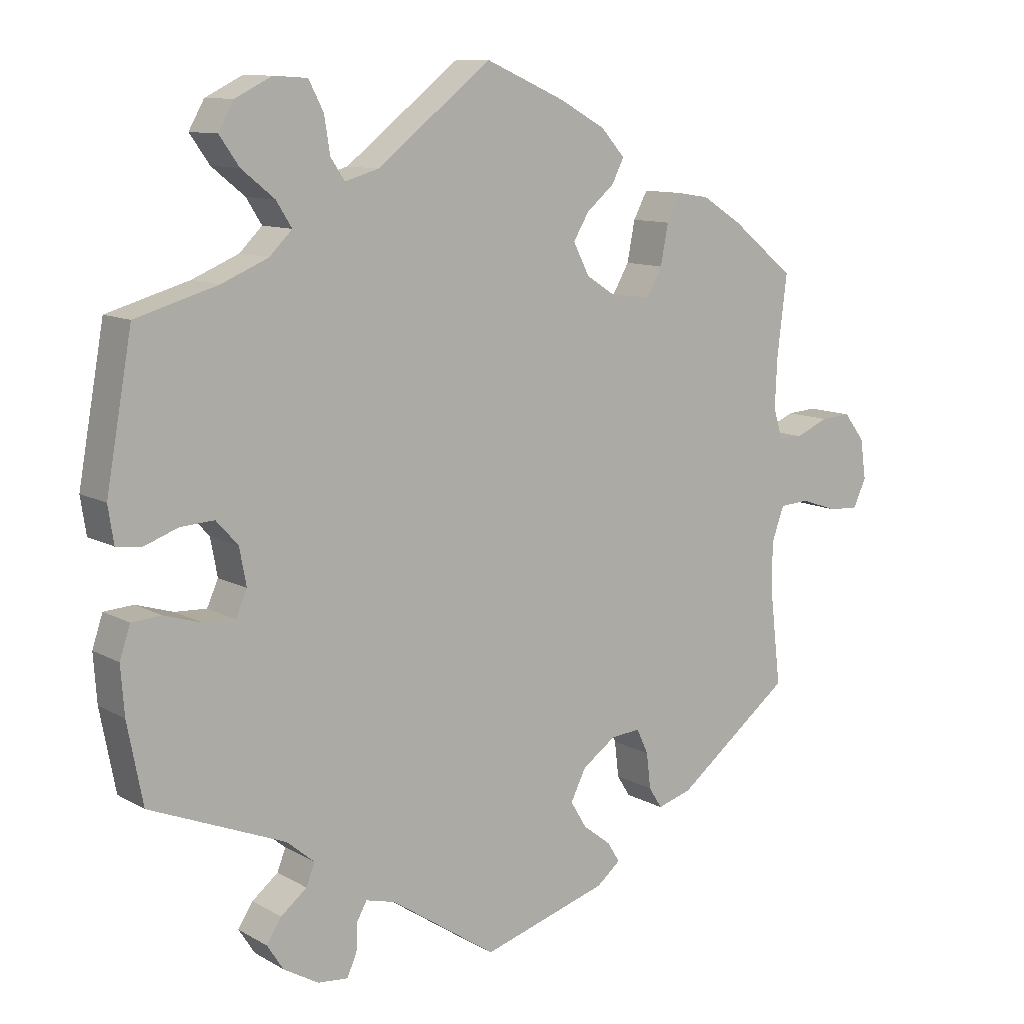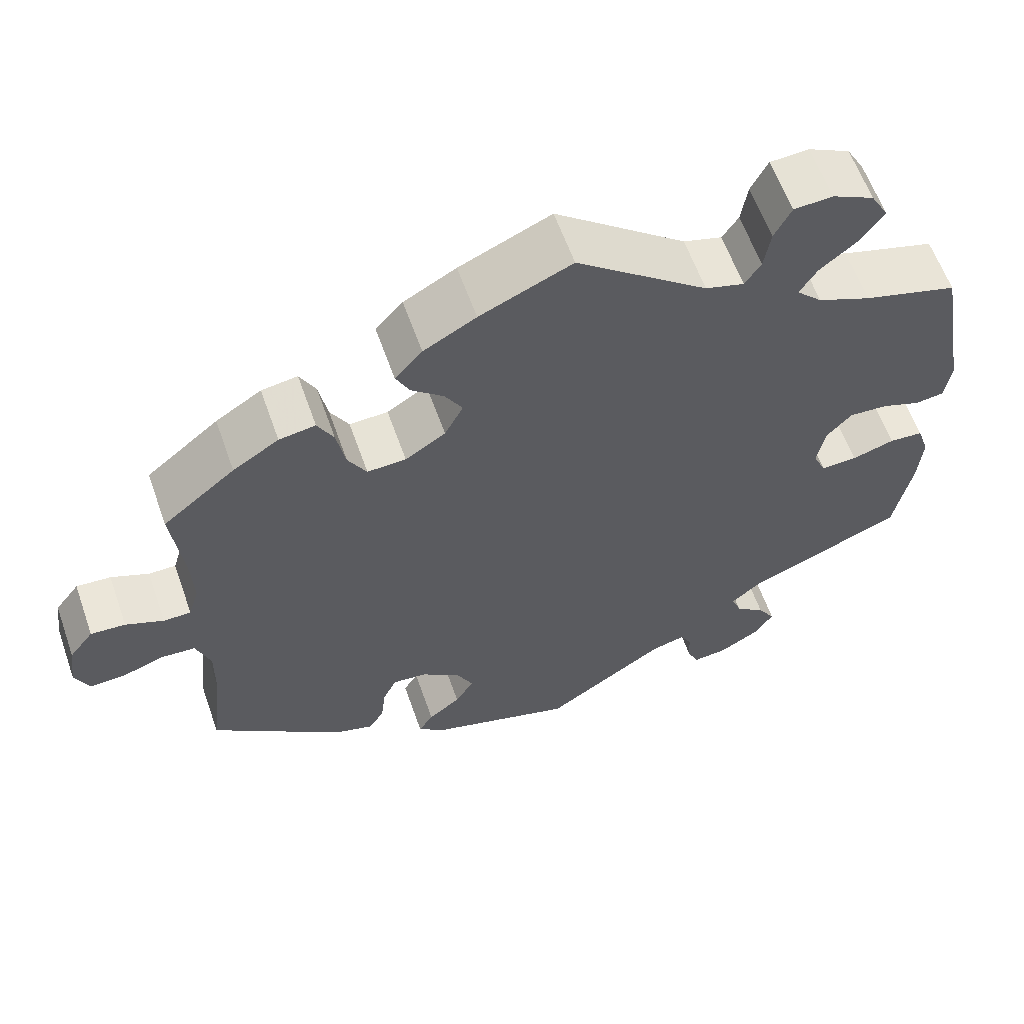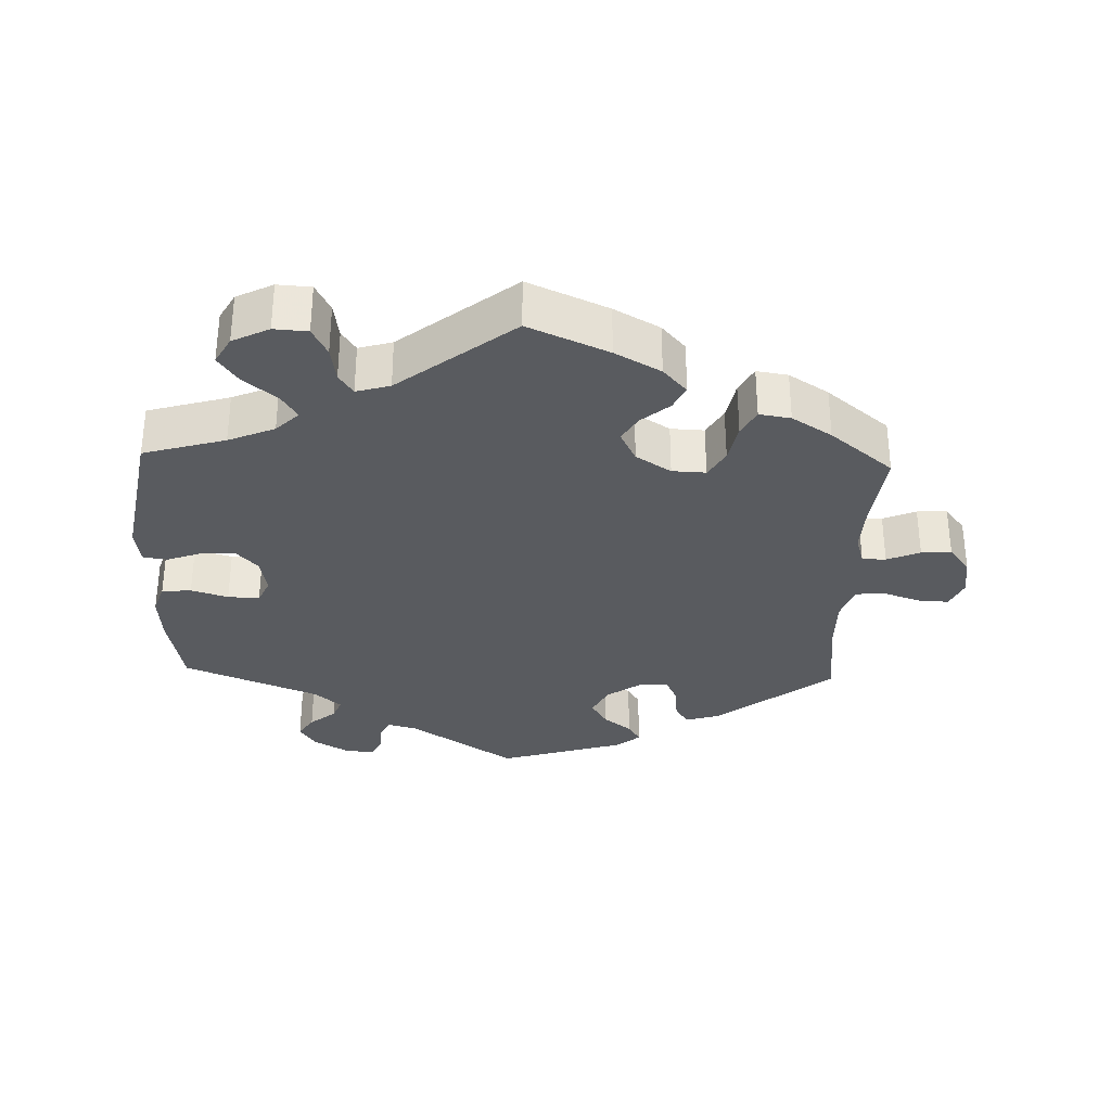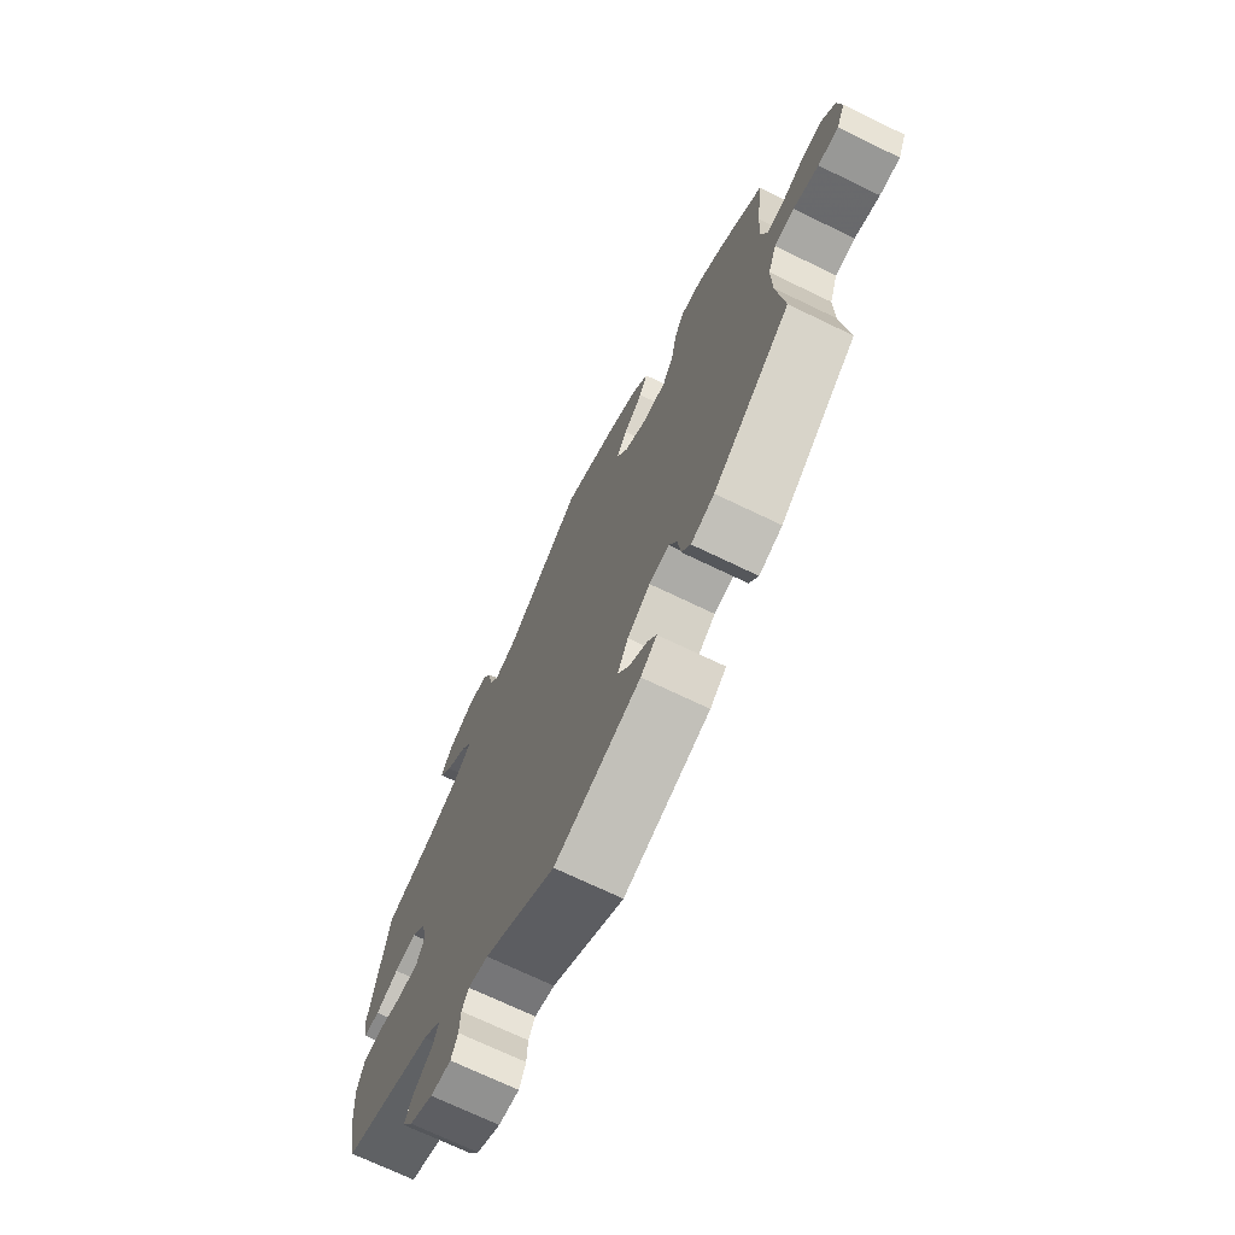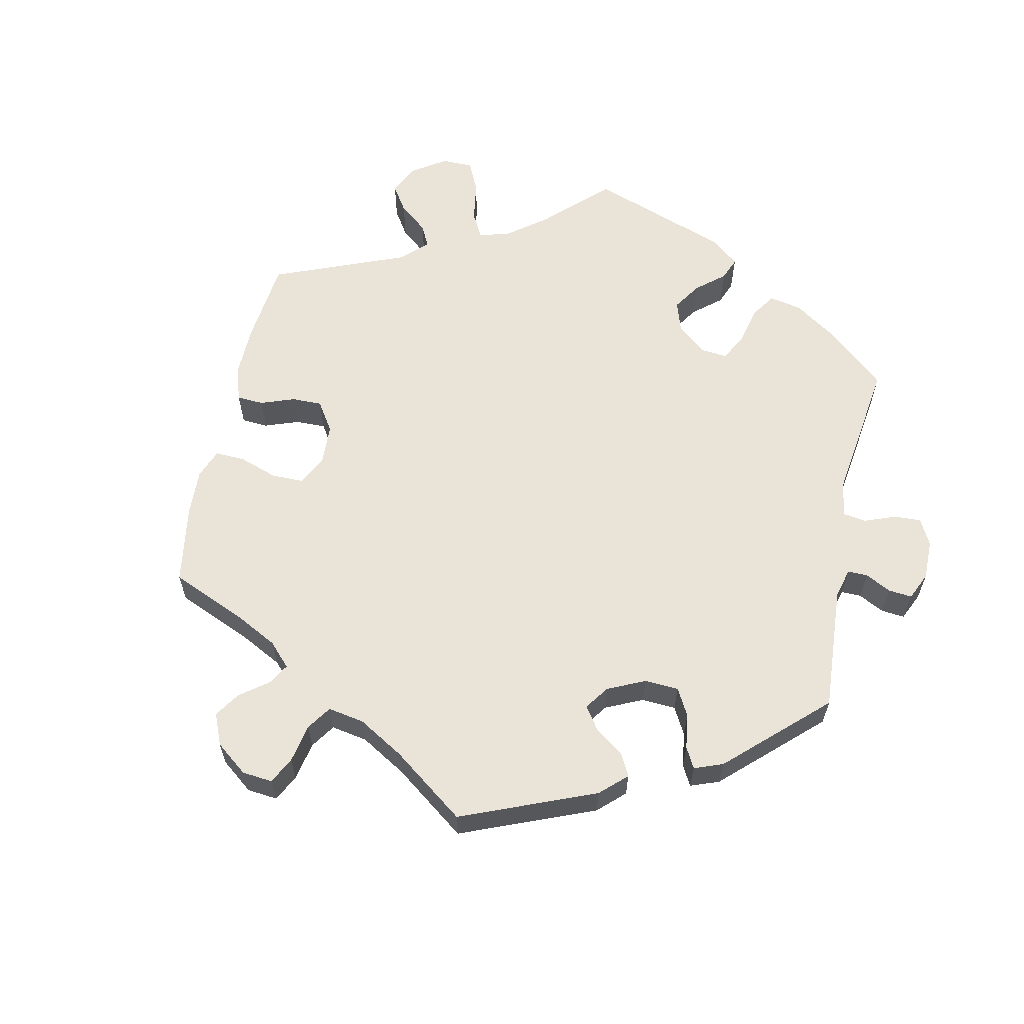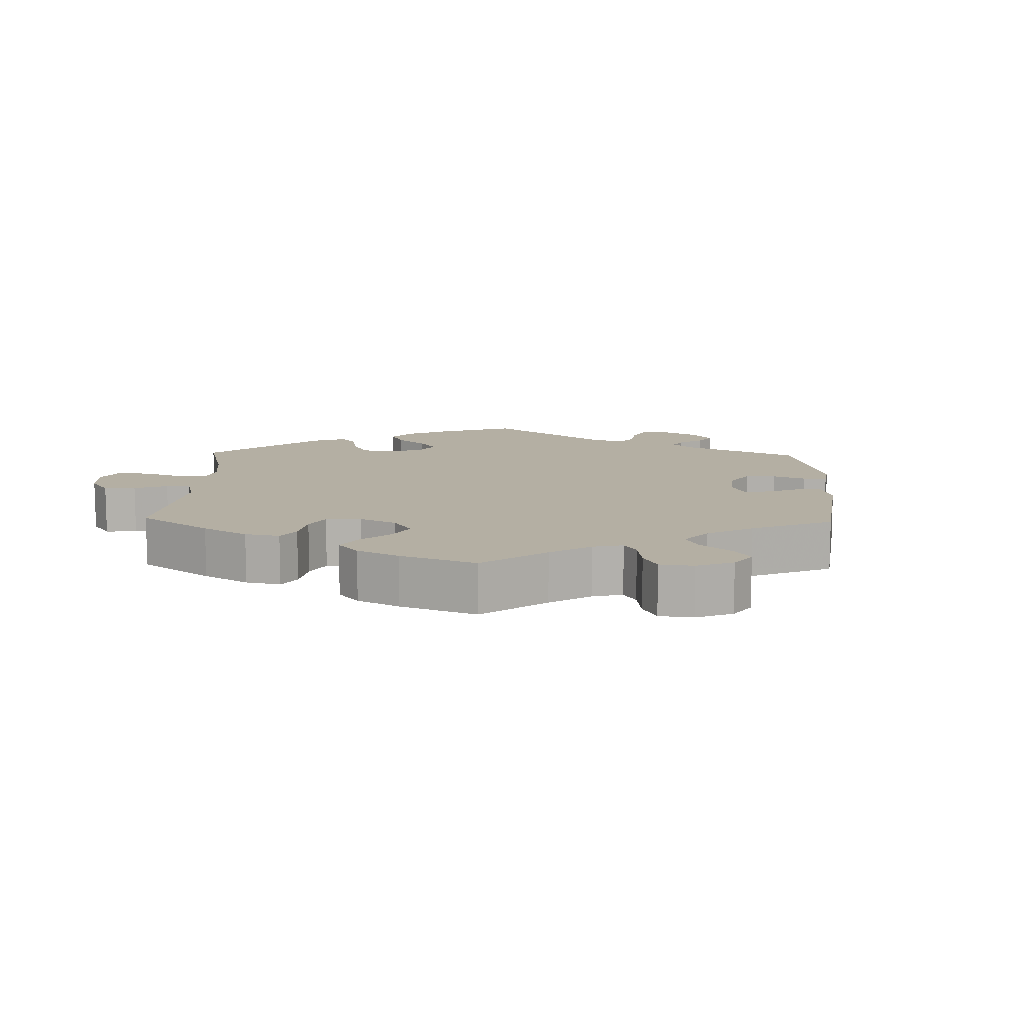
<metadata>
{"format":"obj","ext":"obj","renderer":"f3d","projection":"perspective","resolution":1024,"background":"white","views":[{"elev":10.6,"azim":-36.1,"up":"+Z"},{"elev":60.6,"azim":160.6,"up":"+Z"},{"elev":-32.4,"azim":-2.0,"up":"+Y"},{"elev":-71.0,"azim":64.2,"up":"+Z"},{"elev":61.1,"azim":132.0,"up":"+Y"},{"elev":11.2,"azim":61.6,"up":"+Y"}]}
</metadata>
<code>
v -0.384 0.07 0.323
v -0.318 0.07 0.351
v -0.286 0.07 0.383
v -0.308 0.07 0.418
v -0.355 0.07 0.456
v -0.383 0.07 0.496
v -0.361 0.07 0.535
v -0.309 0.07 0.561
v -0.261 0.07 0.558
v -0.24 0.07 0.517
v -0.232 0.07 0.466
v -0.212 0.07 0.436
v -0.164 0.07 0.45
v -0.001 0.07 0.578
v 0.113 0.07 0.528
v 0.178 0.07 0.492
v 0.212 0.07 0.454
v 0.195 0.07 0.42
v 0.155 0.07 0.386
v 0.133 0.07 0.349
v 0.156 0.07 0.304
v 0.206 0.07 0.272
v 0.254 0.07 0.27
v 0.277 0.07 0.31
v 0.288 0.07 0.367
v 0.308 0.07 0.405
v 0.353 0.07 0.398
v 0.41 0.07 0.362
v 0.5 0.07 0.289
v 0.486 0.07 0.174
v 0.483 0.07 0.104
v 0.496 0.07 0.061
v 0.53 0.07 0.061
v 0.577 0.07 0.081
v 0.62 0.07 0.084
v 0.65 0.07 0.045
v 0.658 0.07 -0.012
v 0.64 0.07 -0.052
v 0.597 0.07 -0.05
v 0.544 0.07 -0.032
v 0.502 0.07 -0.035
v 0.484 0.07 -0.085
v 0.485 0.07 -0.161
v 0.5 0.07 -0.289
v 0.336 0.07 -0.417
v 0.287 0.07 -0.432
v 0.268 0.07 -0.402
v 0.262 0.07 -0.351
v 0.245 0.07 -0.315
v 0.203 0.07 -0.319
v 0.155 0.07 -0.353
v 0.133 0.07 -0.397
v 0.156 0.07 -0.435
v 0.196 0.07 -0.466
v 0.214 0.07 -0.495
v 0.18 0.07 -0.523
v 0 0.07 -0.578
v -0.151 0.07 -0.477
v -0.193 0.07 -0.466
v -0.207 0.07 -0.491
v -0.209 0.07 -0.532
v -0.223 0.07 -0.563
v -0.266 0.07 -0.559
v -0.316 0.07 -0.53
v -0.339 0.07 -0.494
v -0.318 0.07 -0.461
v -0.281 0.07 -0.431
v -0.269 0.07 -0.4
v -0.308 0.07 -0.367
v -0.501 0.07 -0.289
v -0.523 0.07 -0.175
v -0.528 0.07 -0.107
v -0.513 0.07 -0.062
v -0.471 0.07 -0.059
v -0.418 0.07 -0.075
v -0.373 0.07 -0.077
v -0.357 0.07 -0.041
v -0.367 0.07 0.012
v -0.398 0.07 0.046
v -0.446 0.07 0.043
v -0.495 0.07 0.025
v -0.53 0.07 0.03
v -0.538 0.07 0.082
v -0.501 0.07 0.289
v -0.384 0 0.323
v -0.318 0 0.351
v -0.286 0 0.383
v -0.308 0 0.418
v -0.355 0 0.456
v -0.383 0 0.496
v -0.361 0 0.535
v -0.309 0 0.561
v -0.261 0 0.558
v -0.24 0 0.517
v -0.232 0 0.466
v -0.212 0 0.436
v -0.164 0 0.45
v -0.001 0 0.578
v 0.113 0 0.528
v 0.178 0 0.492
v 0.212 0 0.454
v 0.195 0 0.42
v 0.155 0 0.386
v 0.133 0 0.349
v 0.156 0 0.304
v 0.206 0 0.272
v 0.254 0 0.27
v 0.277 0 0.31
v 0.288 0 0.367
v 0.308 0 0.405
v 0.353 0 0.398
v 0.41 0 0.362
v 0.5 0 0.289
v 0.486 0 0.174
v 0.483 0 0.104
v 0.496 0 0.061
v 0.53 0 0.061
v 0.577 0 0.081
v 0.62 0 0.084
v 0.65 0 0.045
v 0.658 0 -0.012
v 0.64 0 -0.052
v 0.597 0 -0.05
v 0.544 0 -0.032
v 0.502 0 -0.035
v 0.484 0 -0.085
v 0.485 0 -0.161
v 0.5 0 -0.289
v 0.336 0 -0.417
v 0.287 0 -0.432
v 0.268 0 -0.402
v 0.262 0 -0.351
v 0.245 0 -0.315
v 0.203 0 -0.319
v 0.155 0 -0.353
v 0.133 0 -0.397
v 0.156 0 -0.435
v 0.196 0 -0.466
v 0.214 0 -0.495
v 0.18 0 -0.523
v 0 0 -0.578
v -0.151 0 -0.477
v -0.193 0 -0.466
v -0.207 0 -0.491
v -0.209 0 -0.532
v -0.223 0 -0.563
v -0.266 0 -0.559
v -0.316 0 -0.53
v -0.339 0 -0.494
v -0.318 0 -0.461
v -0.281 0 -0.431
v -0.269 0 -0.4
v -0.308 0 -0.367
v -0.501 0 -0.289
v -0.523 0 -0.175
v -0.528 0 -0.107
v -0.513 0 -0.062
v -0.471 0 -0.059
v -0.418 0 -0.075
v -0.373 0 -0.077
v -0.357 0 -0.041
v -0.367 0 0.012
v -0.398 0 0.046
v -0.446 0 0.043
v -0.495 0 0.025
v -0.53 0 0.03
v -0.538 0 0.082
v -0.501 0 0.289
f 83 84 1
f 80 81 82 83
f 79 80 83 1
f 78 79 1 2
f 77 78 2 3
f 72 73 74 75
f 72 75 76
f 69 70 71 72
f 68 69 72 76
f 64 65 66 67
f 64 67 68
f 63 64 68
f 60 61 62 63
f 59 60 63 68
f 58 59 68 76
f 53 54 55 56
f 52 53 56 57
f 51 52 57 58
f 45 46 47 48
f 43 44 45 48
f 42 43 48 49
f 41 42 49 50
f 37 38 39 40
f 37 40 41
f 36 37 41
f 33 34 35 36
f 32 33 36 41
f 31 32 41 50
f 27 28 29 30
f 24 25 26 27
f 23 24 27 30
f 22 23 30 31
f 16 17 18 19
f 16 19 20
f 13 14 15 16
f 12 13 16 20
f 8 9 10 11
f 8 11 12
f 7 8 12
f 4 5 6 7
f 3 4 7 12
f 77 3 12 20
f 22 31 50 51
f 21 22 51 58
f 58 76 77
f 20 21 58 77
f 85 168 167
f 167 166 165 164
f 85 167 164 163
f 86 85 163 162
f 87 86 162 161
f 159 158 157 156
f 160 159 156
f 156 155 154 153
f 160 156 153 152
f 151 150 149 148
f 152 151 148
f 152 148 147
f 147 146 145 144
f 152 147 144 143
f 160 152 143 142
f 140 139 138 137
f 141 140 137 136
f 142 141 136 135
f 132 131 130 129
f 132 129 128 127
f 133 132 127 126
f 134 133 126 125
f 124 123 122 121
f 125 124 121
f 125 121 120
f 120 119 118 117
f 125 120 117 116
f 134 125 116 115
f 114 113 112 111
f 111 110 109 108
f 114 111 108 107
f 115 114 107 106
f 103 102 101 100
f 104 103 100
f 100 99 98 97
f 104 100 97 96
f 95 94 93 92
f 96 95 92
f 96 92 91
f 91 90 89 88
f 96 91 88 87
f 104 96 87 161
f 135 134 115 106
f 142 135 106 105
f 161 160 142
f 161 142 105 104
f 1 85 86 2
f 2 86 87 3
f 3 87 88 4
f 4 88 89 5
f 5 89 90 6
f 6 90 91 7
f 7 91 92 8
f 8 92 93 9
f 9 93 94 10
f 10 94 95 11
f 11 95 96 12
f 12 96 97 13
f 13 97 98 14
f 14 98 99 15
f 15 99 100 16
f 16 100 101 17
f 17 101 102 18
f 18 102 103 19
f 19 103 104 20
f 20 104 105 21
f 21 105 106 22
f 22 106 107 23
f 23 107 108 24
f 24 108 109 25
f 25 109 110 26
f 26 110 111 27
f 27 111 112 28
f 28 112 113 29
f 29 113 114 30
f 30 114 115 31
f 31 115 116 32
f 32 116 117 33
f 33 117 118 34
f 34 118 119 35
f 35 119 120 36
f 36 120 121 37
f 37 121 122 38
f 38 122 123 39
f 39 123 124 40
f 40 124 125 41
f 41 125 126 42
f 42 126 127 43
f 43 127 128 44
f 44 128 129 45
f 45 129 130 46
f 46 130 131 47
f 47 131 132 48
f 48 132 133 49
f 49 133 134 50
f 50 134 135 51
f 51 135 136 52
f 52 136 137 53
f 53 137 138 54
f 54 138 139 55
f 55 139 140 56
f 56 140 141 57
f 57 141 142 58
f 58 142 143 59
f 59 143 144 60
f 60 144 145 61
f 61 145 146 62
f 62 146 147 63
f 63 147 148 64
f 64 148 149 65
f 65 149 150 66
f 66 150 151 67
f 67 151 152 68
f 68 152 153 69
f 69 153 154 70
f 70 154 155 71
f 71 155 156 72
f 72 156 157 73
f 73 157 158 74
f 74 158 159 75
f 75 159 160 76
f 76 160 161 77
f 77 161 162 78
f 78 162 163 79
f 79 163 164 80
f 80 164 165 81
f 81 165 166 82
f 82 166 167 83
f 83 167 168 84
f 84 168 85 1

</code>
